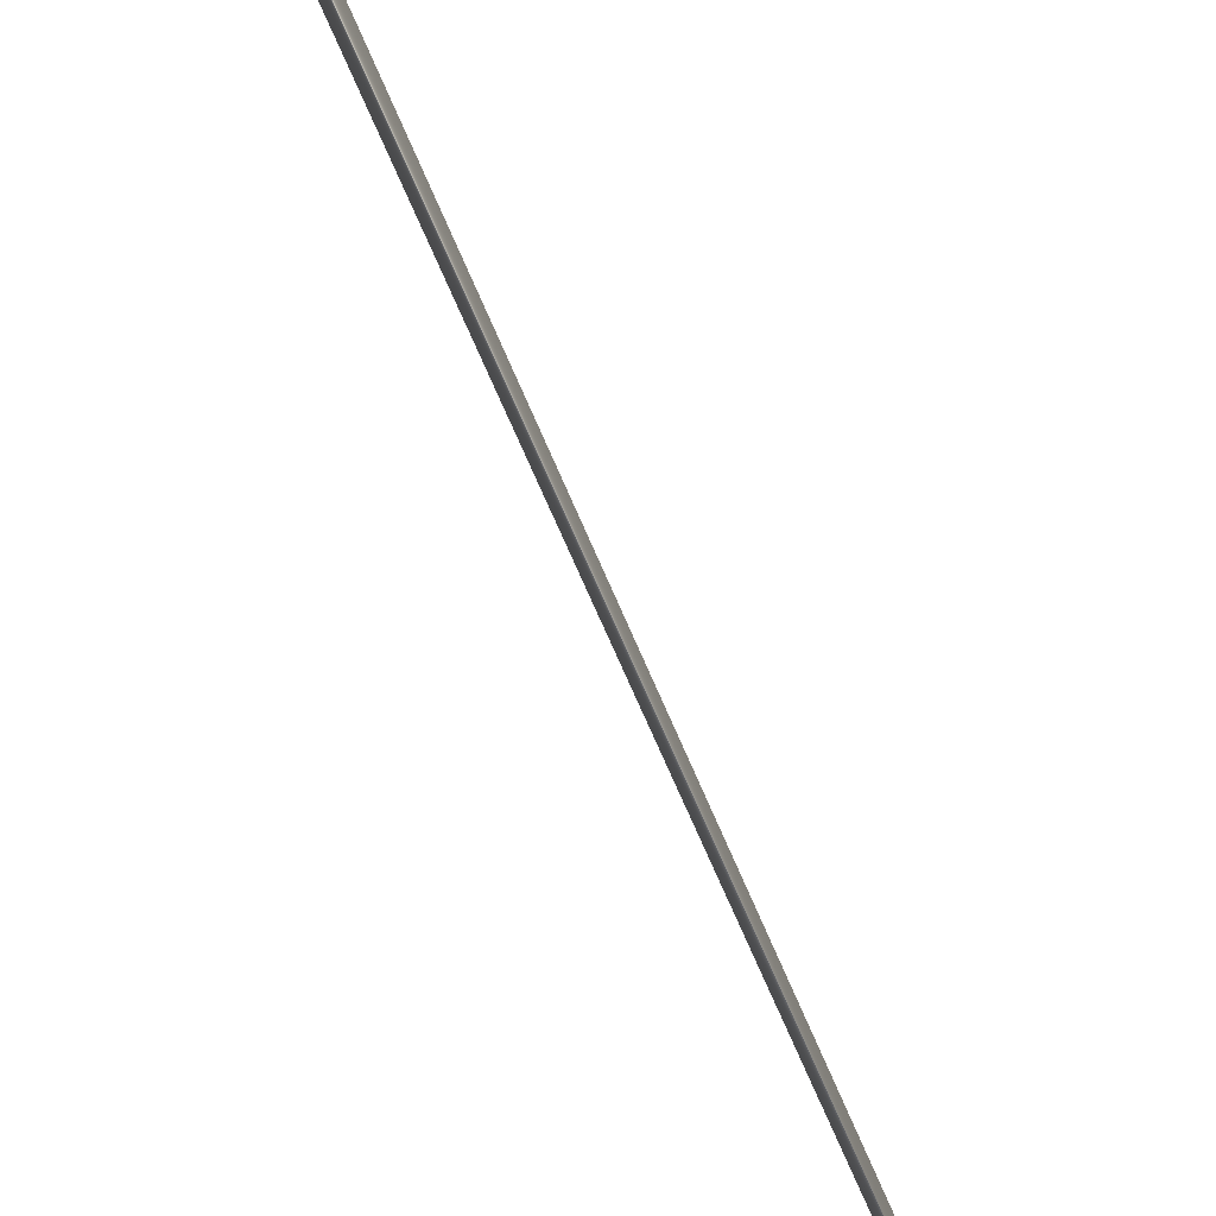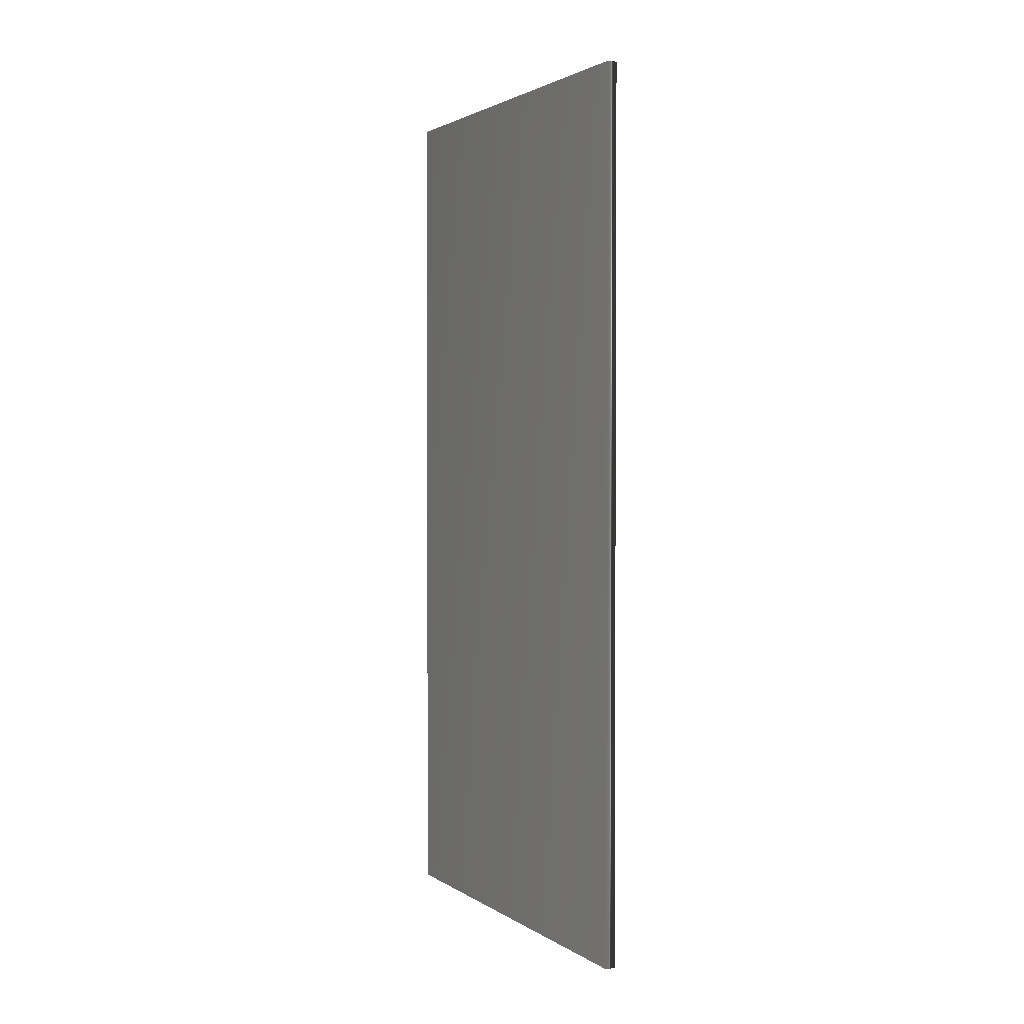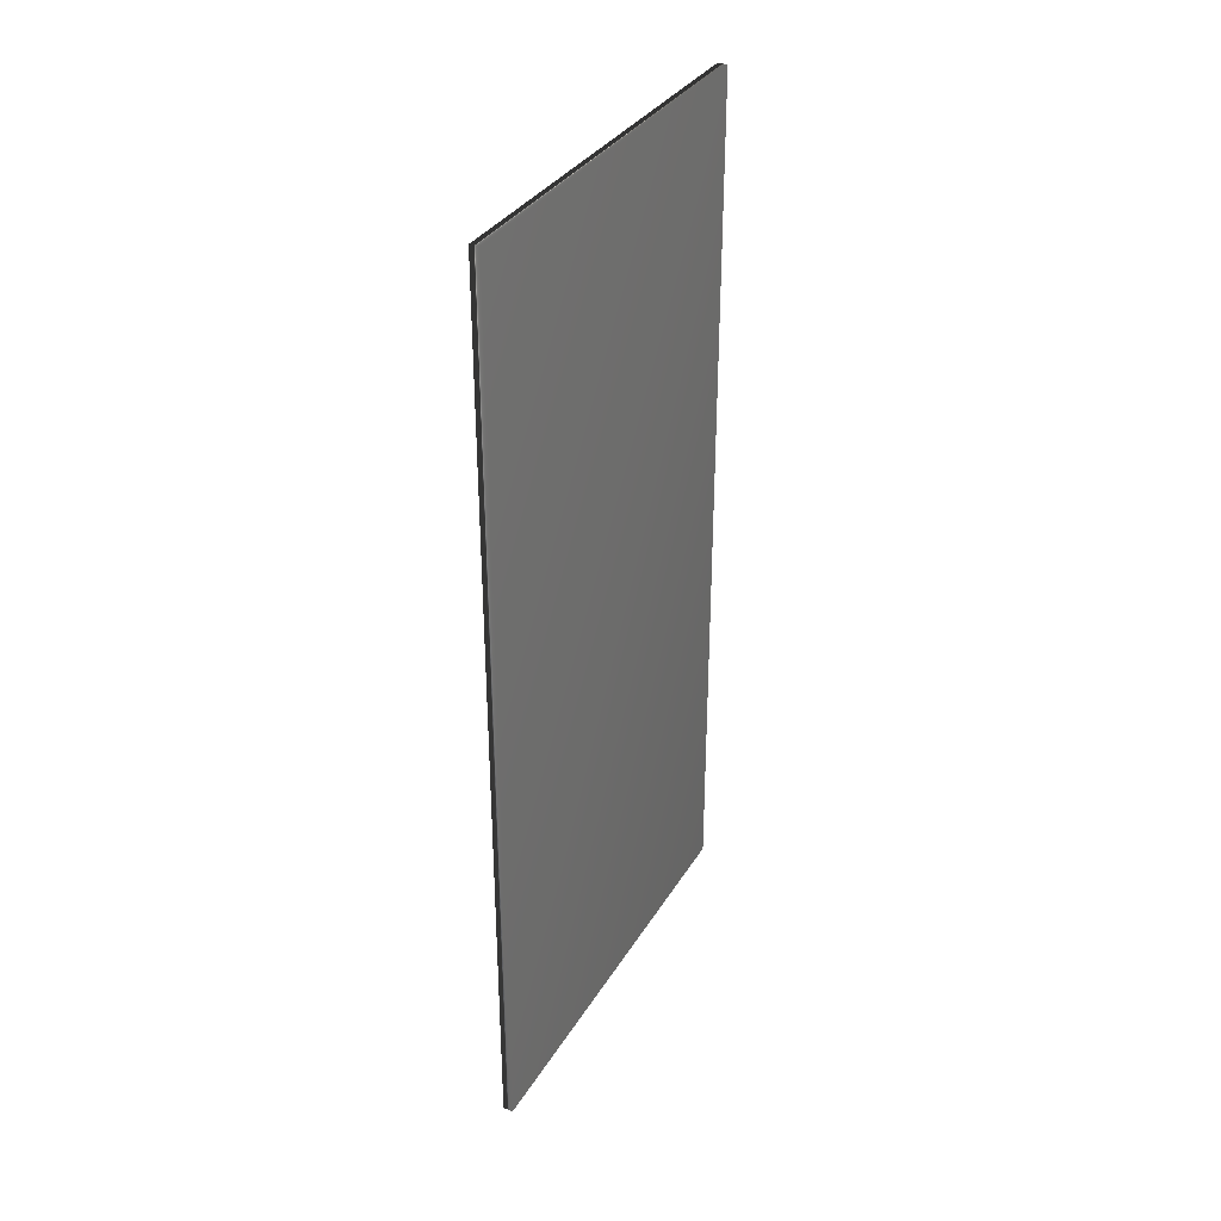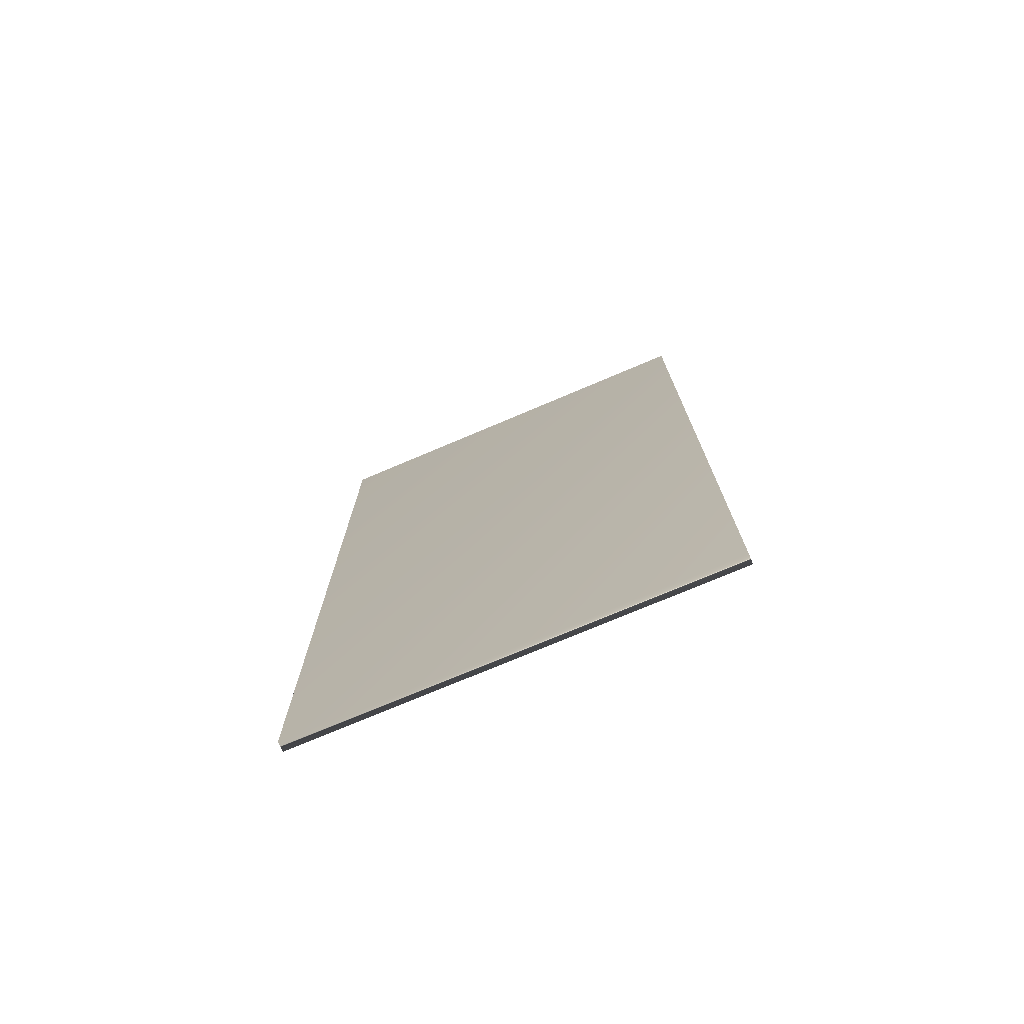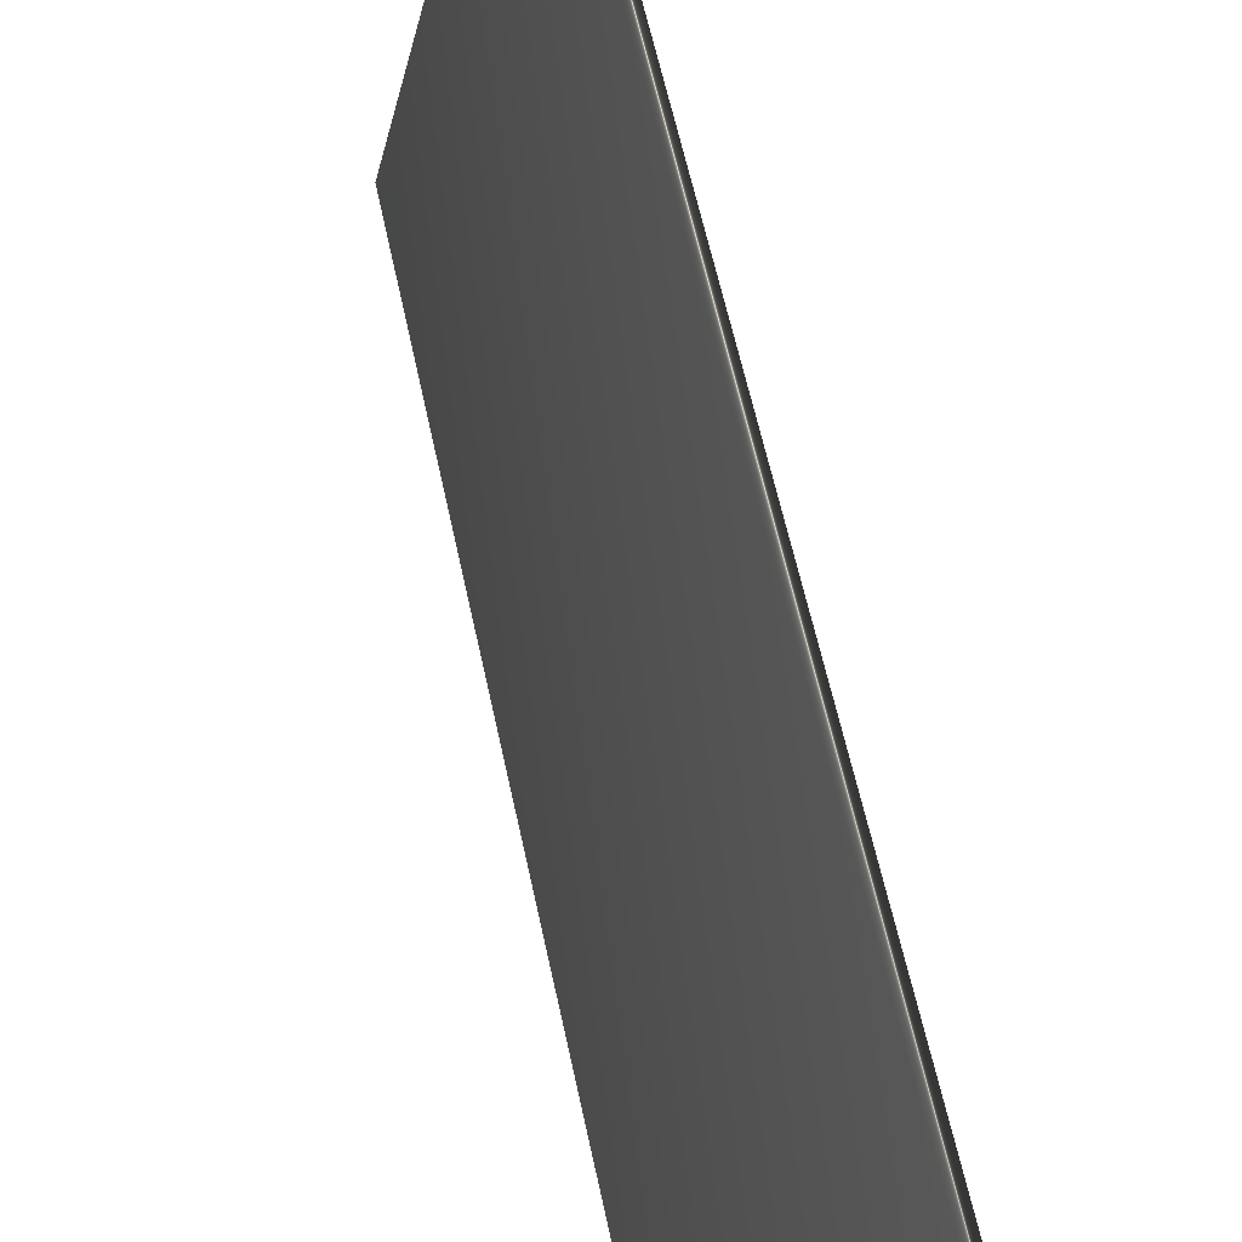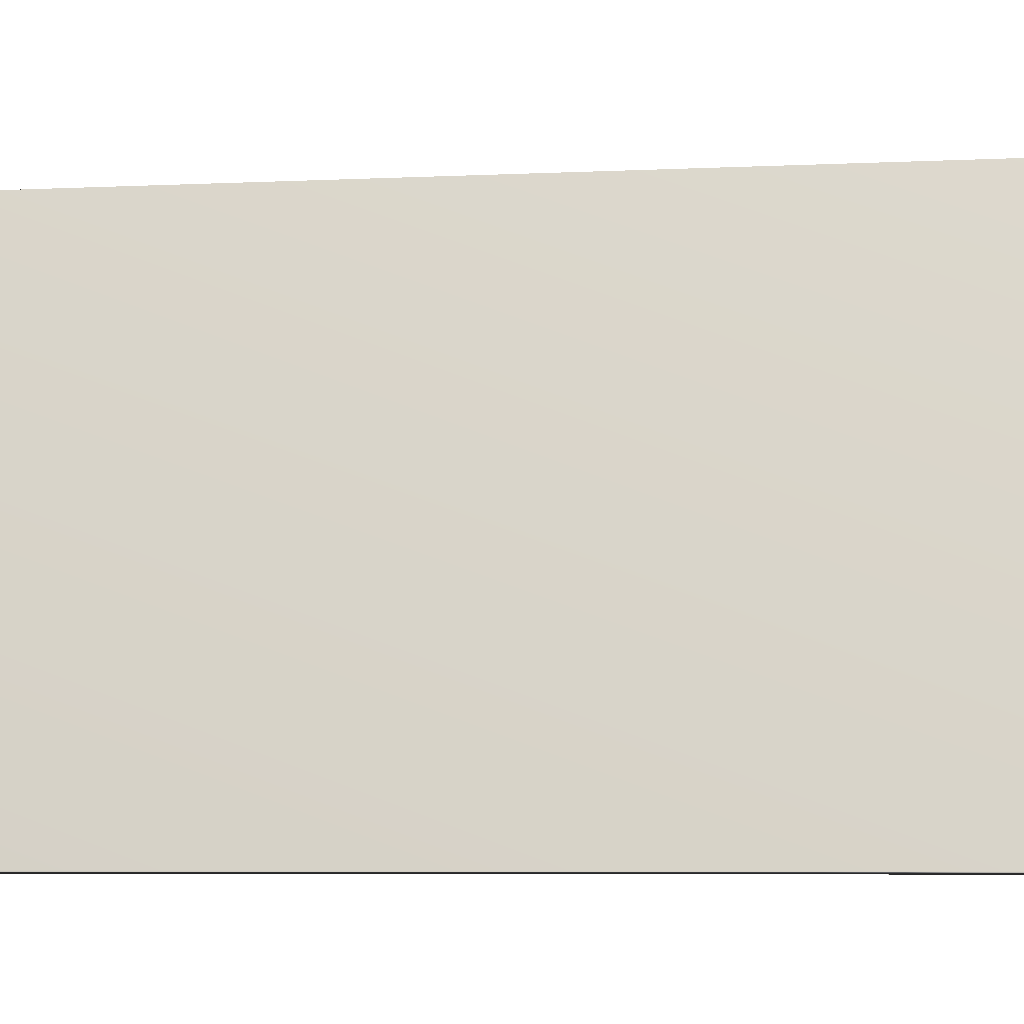
<metadata>
{"format":"obj","ext":"obj","renderer":"f3d","projection":"perspective","resolution":1024,"background":"white","views":[{"elev":-56.9,"azim":-159.2,"up":"+Z"},{"elev":2.1,"azim":-13.7,"up":"+Y"},{"elev":33.8,"azim":-140.1,"up":"+Y"},{"elev":-74.3,"azim":-54.0,"up":"+Y"},{"elev":59.2,"azim":-11.9,"up":"+Z"},{"elev":-6.0,"azim":-81.4,"up":"+Z"}]}
</metadata>
<code>
v -64.54 46.46 -87.59
v -64.54 39.04 -87.59
v -64.46 46.46 -87.61
v -64.46 39.04 -87.61
v -65.27 39.04 -91.12
v -65.27 46.46 -91.12
v -65.35 46.46 -91.1
v -65.35 39.04 -91.1
f 1 2 3
f 3 2 4
f 5 6 4
f 4 6 3
f 7 1 6
f 6 1 3
f 8 5 2
f 2 5 4
f 2 1 8
f 8 1 7
f 8 7 5
f 5 7 6

</code>
